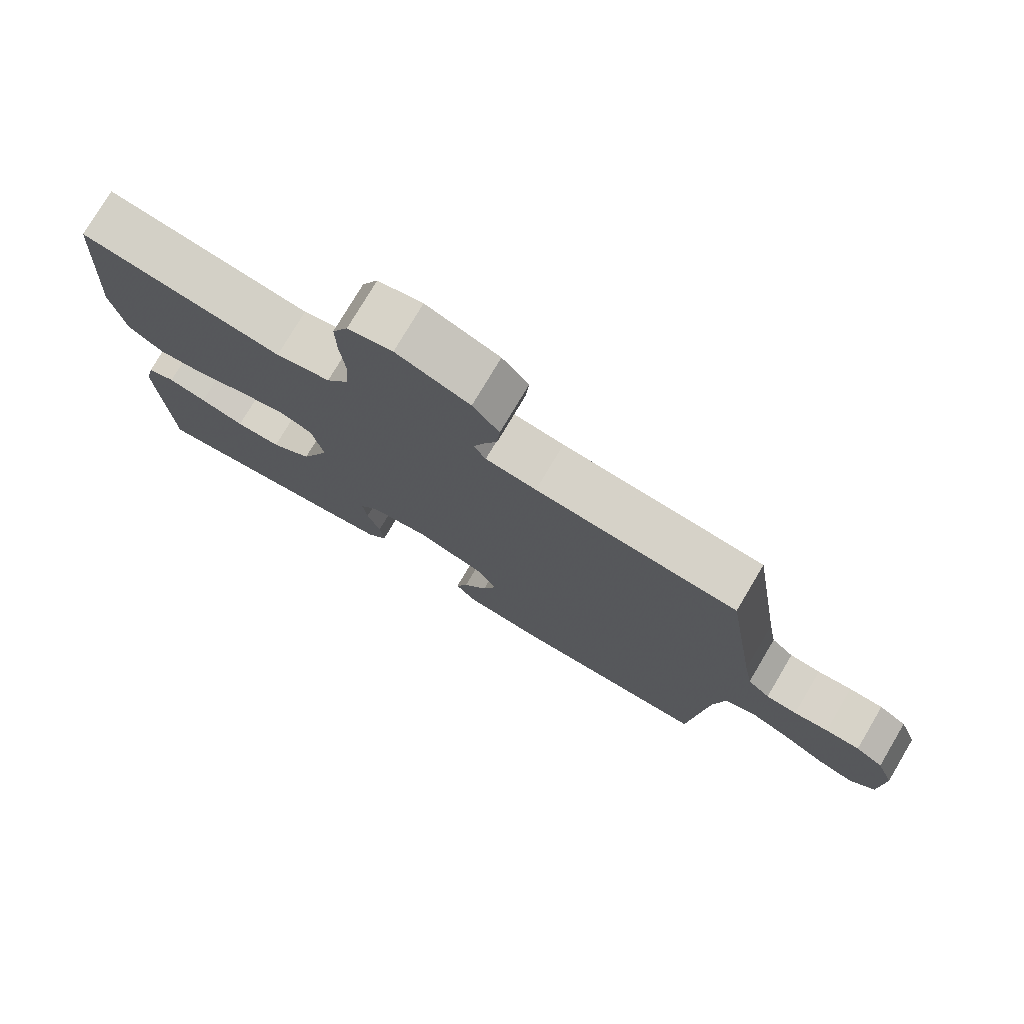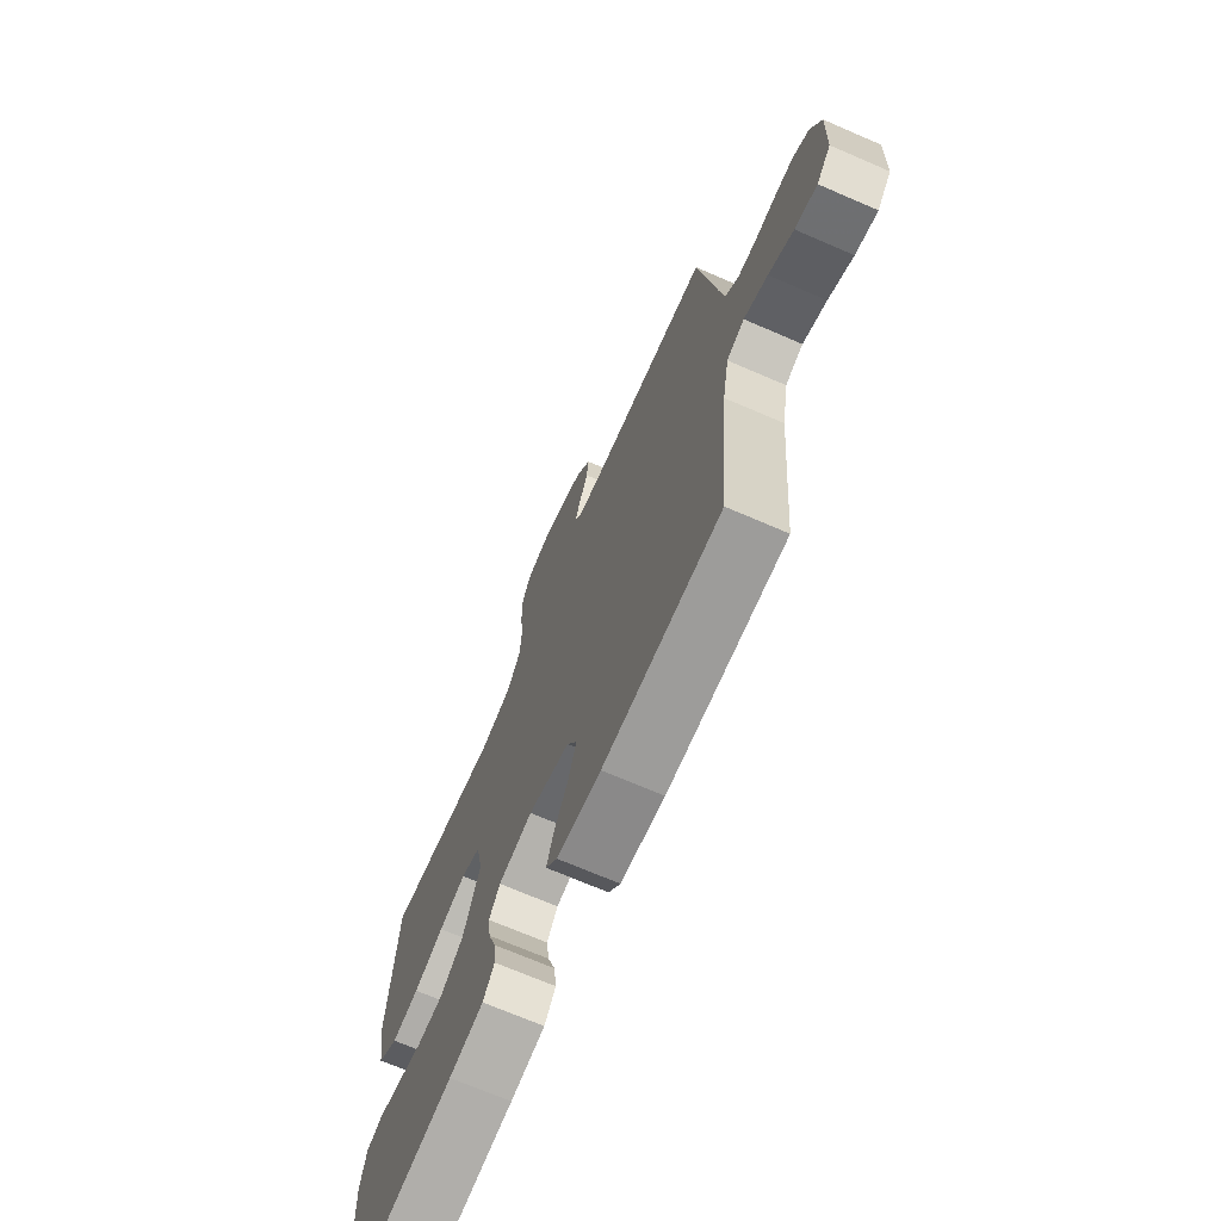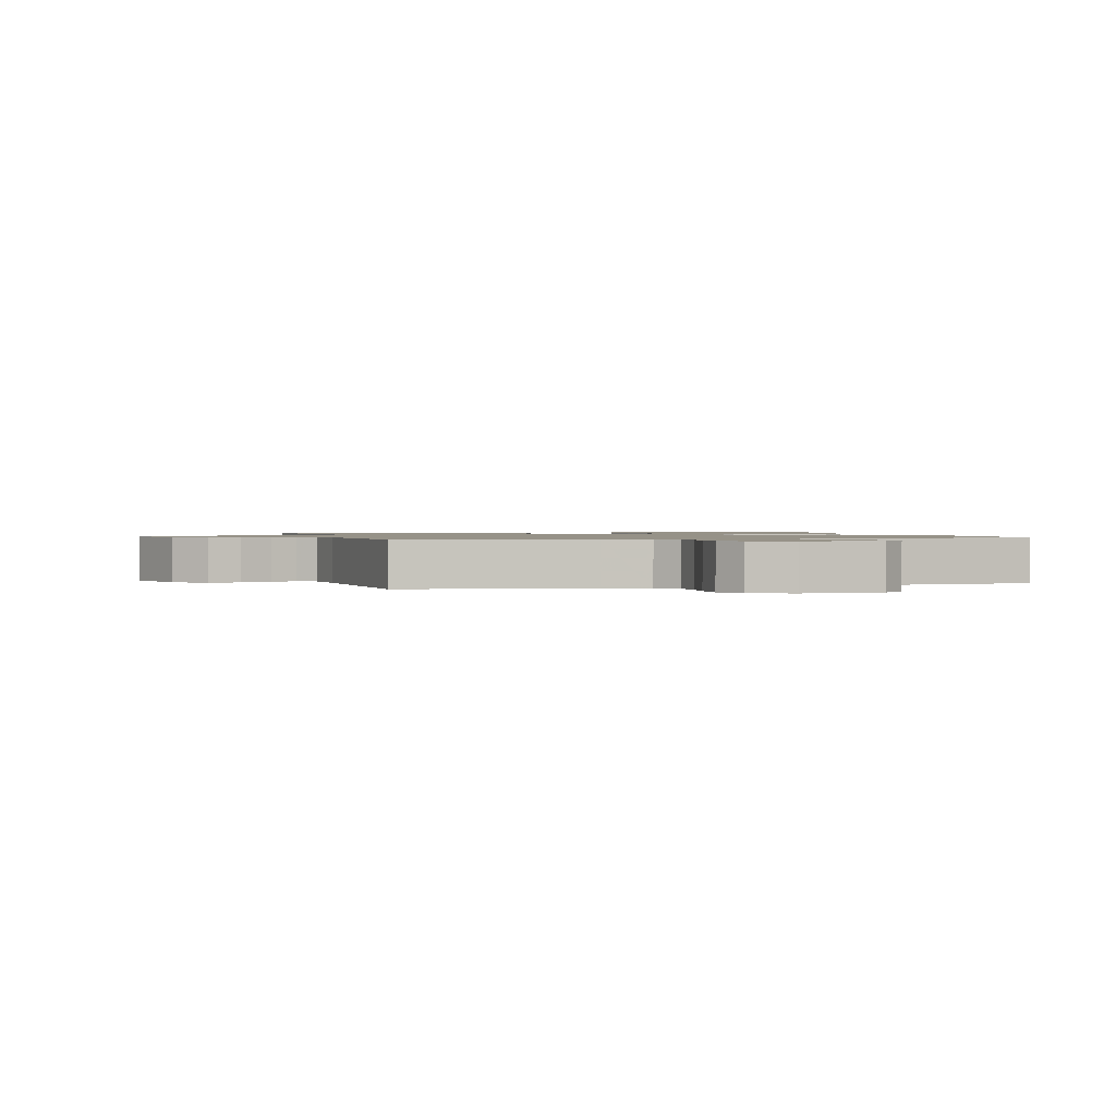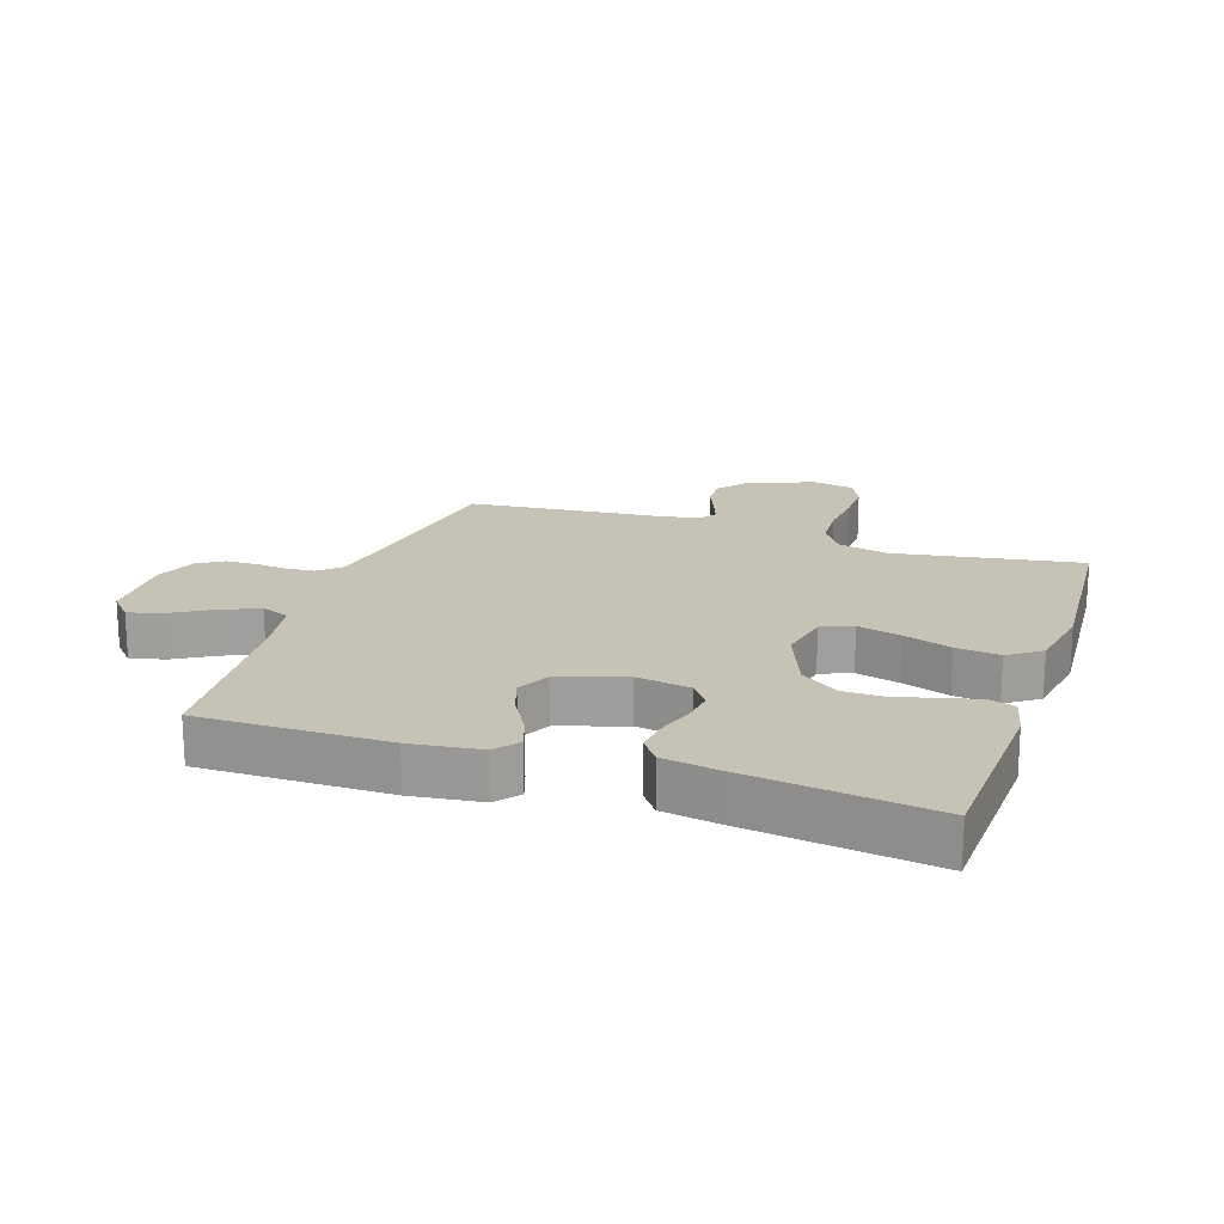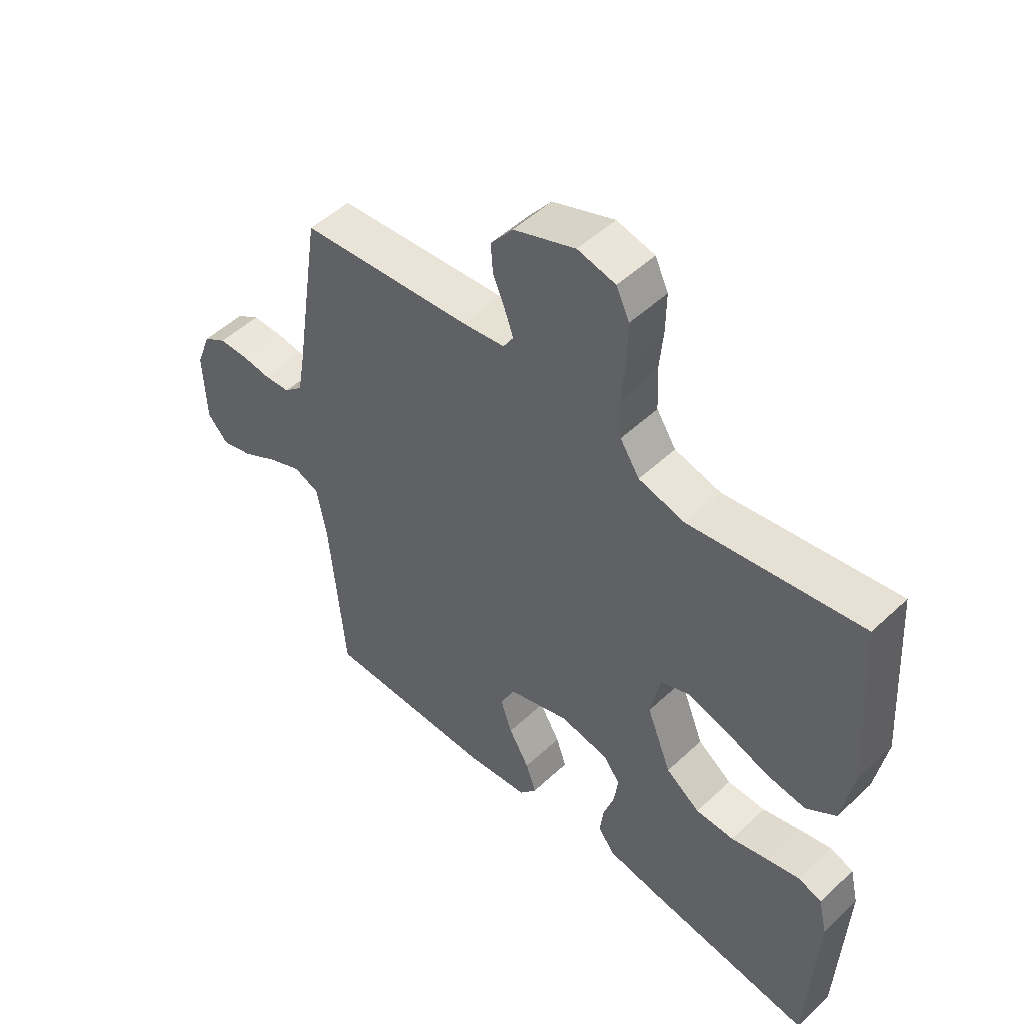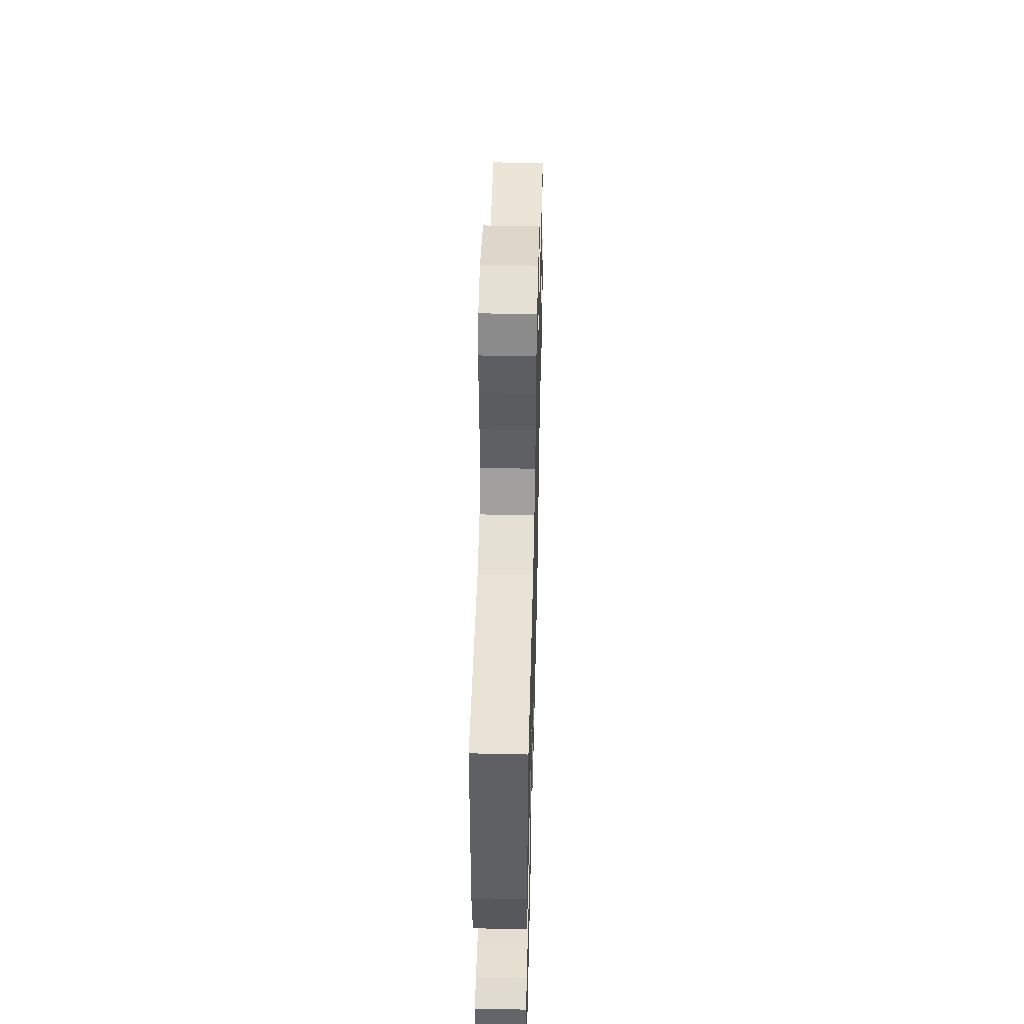
<metadata>
{"format":"obj","ext":"obj","renderer":"f3d","projection":"perspective","resolution":1024,"background":"white","views":[{"elev":76.8,"azim":30.7,"up":"+Z"},{"elev":-70.2,"azim":66.6,"up":"+Z"},{"elev":1.2,"azim":74.5,"up":"+Y"},{"elev":18.9,"azim":-161.5,"up":"+Y"},{"elev":50.5,"azim":-135.6,"up":"+Z"},{"elev":51.2,"azim":-88.6,"up":"+Z"}]}
</metadata>
<code>
v 0.5 0.07 -0.5
v 0.2 0.07 -0.5
v 0.088 0.07 -0.486
v 0.058 0.07 -0.448
v 0.076 0.07 -0.395
v 0.112 0.07 -0.334
v 0.132 0.07 -0.274
v 0.106 0.07 -0.222
v 0 0.07 -0.187
v -0.087 0.07 -0.202
v -0.115 0.07 -0.241
v -0.108 0.07 -0.294
v -0.089 0.07 -0.352
v -0.083 0.07 -0.405
v -0.112 0.07 -0.444
v -0.2 0.07 -0.459
v -0.5 0.07 -0.5
v -0.514 0.07 -0.2
v -0.499 0.07 -0.135
v -0.458 0.07 -0.121
v -0.401 0.07 -0.135
v -0.335 0.07 -0.153
v -0.268 0.07 -0.152
v -0.208 0.07 -0.109
v -0.165 0.07 0
v -0.182 0.07 0.085
v -0.232 0.07 0.105
v -0.301 0.07 0.087
v -0.378 0.07 0.06
v -0.448 0.07 0.051
v -0.5 0.07 0.088
v -0.52 0.07 0.2
v -0.5 0.07 0.5
v -0.2 0.07 0.452
v -0.119 0.07 0.472
v -0.085 0.07 0.524
v -0.081 0.07 0.594
v -0.088 0.07 0.67
v -0.089 0.07 0.739
v -0.066 0.07 0.788
v 0 0.07 0.803
v 0.108 0.07 0.762
v 0.147 0.07 0.712
v 0.143 0.07 0.66
v 0.122 0.07 0.61
v 0.107 0.07 0.568
v 0.125 0.07 0.539
v 0.2 0.07 0.528
v 0.5 0.07 0.5
v 0.546 0.07 0.2
v 0.559 0.07 0.125
v 0.592 0.07 0.094
v 0.638 0.07 0.09
v 0.689 0.07 0.096
v 0.74 0.07 0.095
v 0.781 0.07 0.069
v 0.807 0.07 0
v 0.803 0.07 -0.127
v 0.767 0.07 -0.167
v 0.711 0.07 -0.151
v 0.648 0.07 -0.114
v 0.588 0.07 -0.088
v 0.543 0.07 -0.106
v 0.526 0.07 -0.2
v 0.5 0 -0.5
v 0.2 0 -0.5
v 0.088 0 -0.486
v 0.058 0 -0.448
v 0.076 0 -0.395
v 0.112 0 -0.334
v 0.132 0 -0.274
v 0.106 0 -0.222
v 0 0 -0.187
v -0.087 0 -0.202
v -0.115 0 -0.241
v -0.108 0 -0.294
v -0.089 0 -0.352
v -0.083 0 -0.405
v -0.112 0 -0.444
v -0.2 0 -0.459
v -0.5 0 -0.5
v -0.514 0 -0.2
v -0.499 0 -0.135
v -0.458 0 -0.121
v -0.401 0 -0.135
v -0.335 0 -0.153
v -0.268 0 -0.152
v -0.208 0 -0.109
v -0.165 0 0
v -0.182 0 0.085
v -0.232 0 0.105
v -0.301 0 0.087
v -0.378 0 0.06
v -0.448 0 0.051
v -0.5 0 0.088
v -0.52 0 0.2
v -0.5 0 0.5
v -0.2 0 0.452
v -0.119 0 0.472
v -0.085 0 0.524
v -0.081 0 0.594
v -0.088 0 0.67
v -0.089 0 0.739
v -0.066 0 0.788
v 0 0 0.803
v 0.108 0 0.762
v 0.147 0 0.712
v 0.143 0 0.66
v 0.122 0 0.61
v 0.107 0 0.568
v 0.125 0 0.539
v 0.2 0 0.528
v 0.5 0 0.5
v 0.546 0 0.2
v 0.559 0 0.125
v 0.592 0 0.094
v 0.638 0 0.09
v 0.689 0 0.096
v 0.74 0 0.095
v 0.781 0 0.069
v 0.807 0 0
v 0.803 0 -0.127
v 0.767 0 -0.167
v 0.711 0 -0.151
v 0.648 0 -0.114
v 0.588 0 -0.088
v 0.543 0 -0.106
v 0.526 0 -0.2
f 58 59 60 61
f 58 61 62
f 57 58 62
f 56 57 62 63
f 53 54 55 56
f 52 53 56 63
f 48 49 50
f 47 48 50 51
f 42 43 44 45
f 42 45 46
f 41 42 46
f 40 41 46
f 37 38 39 40
f 36 37 40 46
f 35 36 46 47
f 31 32 33 34
f 31 34 35
f 28 29 30 31
f 27 28 31 35
f 26 27 35 47
f 19 20 21 22
f 17 18 19 22
f 17 22 23
f 16 17 23 24
f 12 13 14 15
f 11 12 15 16
f 3 4 5 6
f 3 6 7
f 64 1 2 3
f 63 64 3 7
f 51 52 63 7
f 25 26 47 51
f 11 16 24 25
f 10 11 25
f 9 10 25 51
f 8 9 51
f 7 8 51
f 125 124 123 122
f 126 125 122
f 126 122 121
f 127 126 121 120
f 120 119 118 117
f 127 120 117 116
f 114 113 112
f 115 114 112 111
f 109 108 107 106
f 110 109 106
f 110 106 105
f 110 105 104
f 104 103 102 101
f 110 104 101 100
f 111 110 100 99
f 98 97 96 95
f 99 98 95
f 95 94 93 92
f 99 95 92 91
f 111 99 91 90
f 86 85 84 83
f 86 83 82 81
f 87 86 81
f 88 87 81 80
f 79 78 77 76
f 80 79 76 75
f 70 69 68 67
f 71 70 67
f 67 66 65 128
f 71 67 128 127
f 71 127 116 115
f 115 111 90 89
f 89 88 80 75
f 89 75 74
f 115 89 74 73
f 115 73 72
f 115 72 71
f 1 65 66 2
f 2 66 67 3
f 3 67 68 4
f 4 68 69 5
f 5 69 70 6
f 6 70 71 7
f 7 71 72 8
f 8 72 73 9
f 9 73 74 10
f 10 74 75 11
f 11 75 76 12
f 12 76 77 13
f 13 77 78 14
f 14 78 79 15
f 15 79 80 16
f 16 80 81 17
f 17 81 82 18
f 18 82 83 19
f 19 83 84 20
f 20 84 85 21
f 21 85 86 22
f 22 86 87 23
f 23 87 88 24
f 24 88 89 25
f 25 89 90 26
f 26 90 91 27
f 27 91 92 28
f 28 92 93 29
f 29 93 94 30
f 30 94 95 31
f 31 95 96 32
f 32 96 97 33
f 33 97 98 34
f 34 98 99 35
f 35 99 100 36
f 36 100 101 37
f 37 101 102 38
f 38 102 103 39
f 39 103 104 40
f 40 104 105 41
f 41 105 106 42
f 42 106 107 43
f 43 107 108 44
f 44 108 109 45
f 45 109 110 46
f 46 110 111 47
f 47 111 112 48
f 48 112 113 49
f 49 113 114 50
f 50 114 115 51
f 51 115 116 52
f 52 116 117 53
f 53 117 118 54
f 54 118 119 55
f 55 119 120 56
f 56 120 121 57
f 57 121 122 58
f 58 122 123 59
f 59 123 124 60
f 60 124 125 61
f 61 125 126 62
f 62 126 127 63
f 63 127 128 64
f 64 128 65 1

</code>
